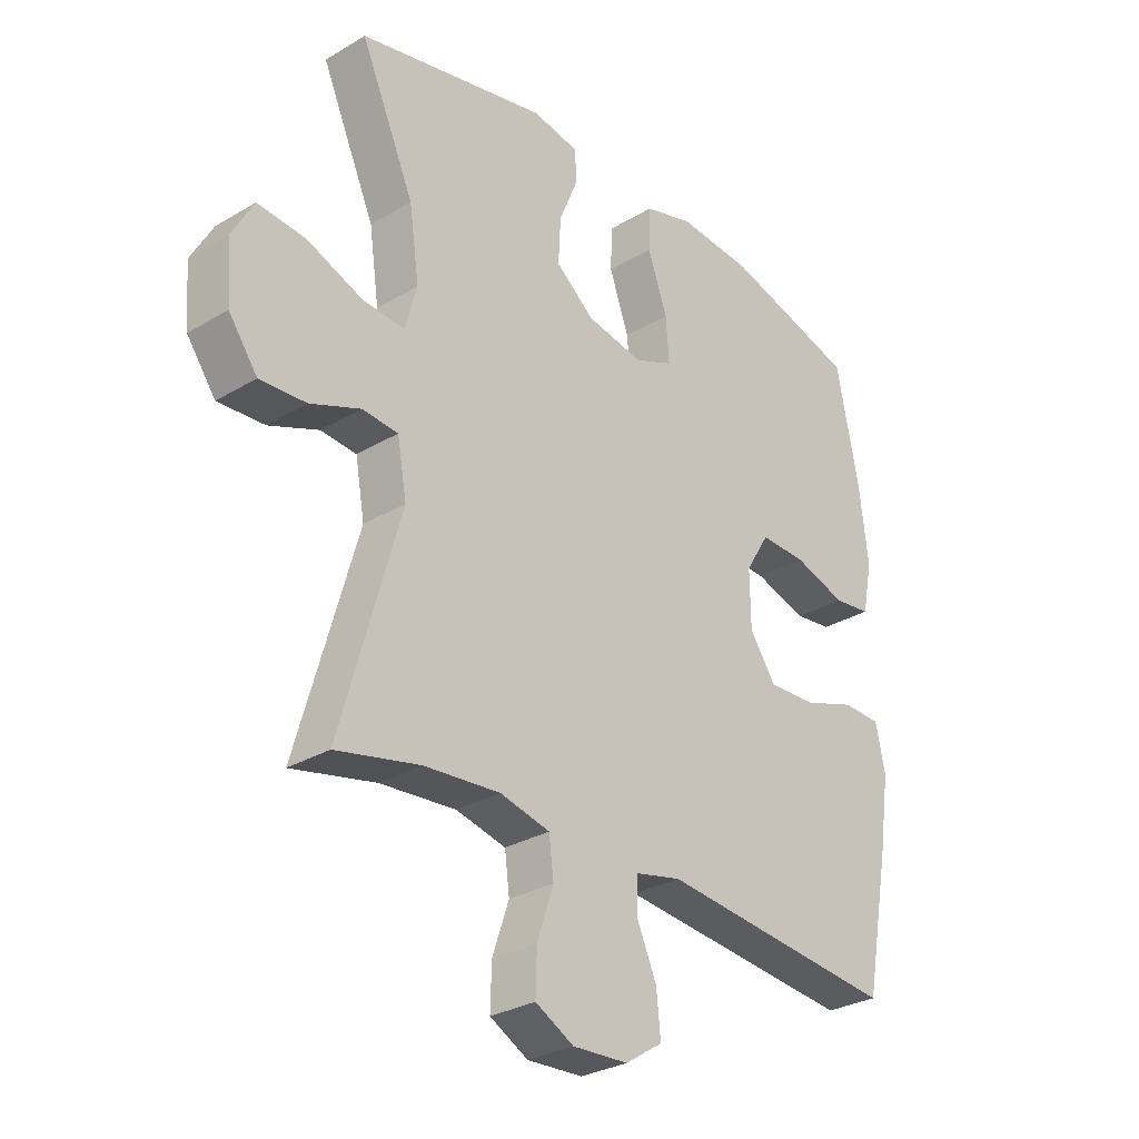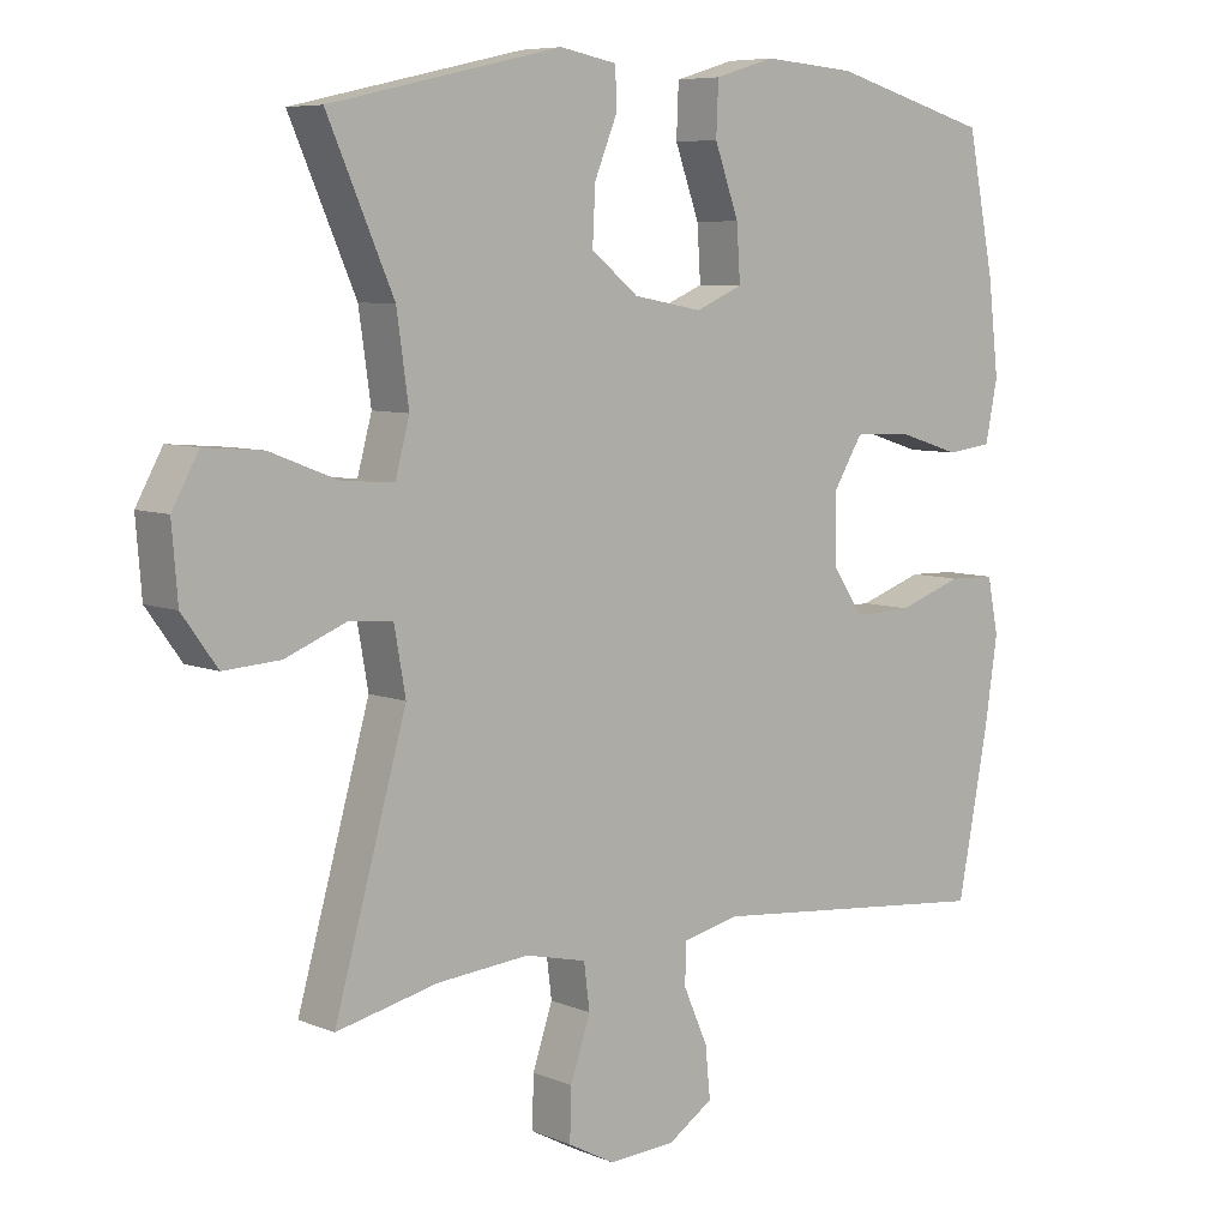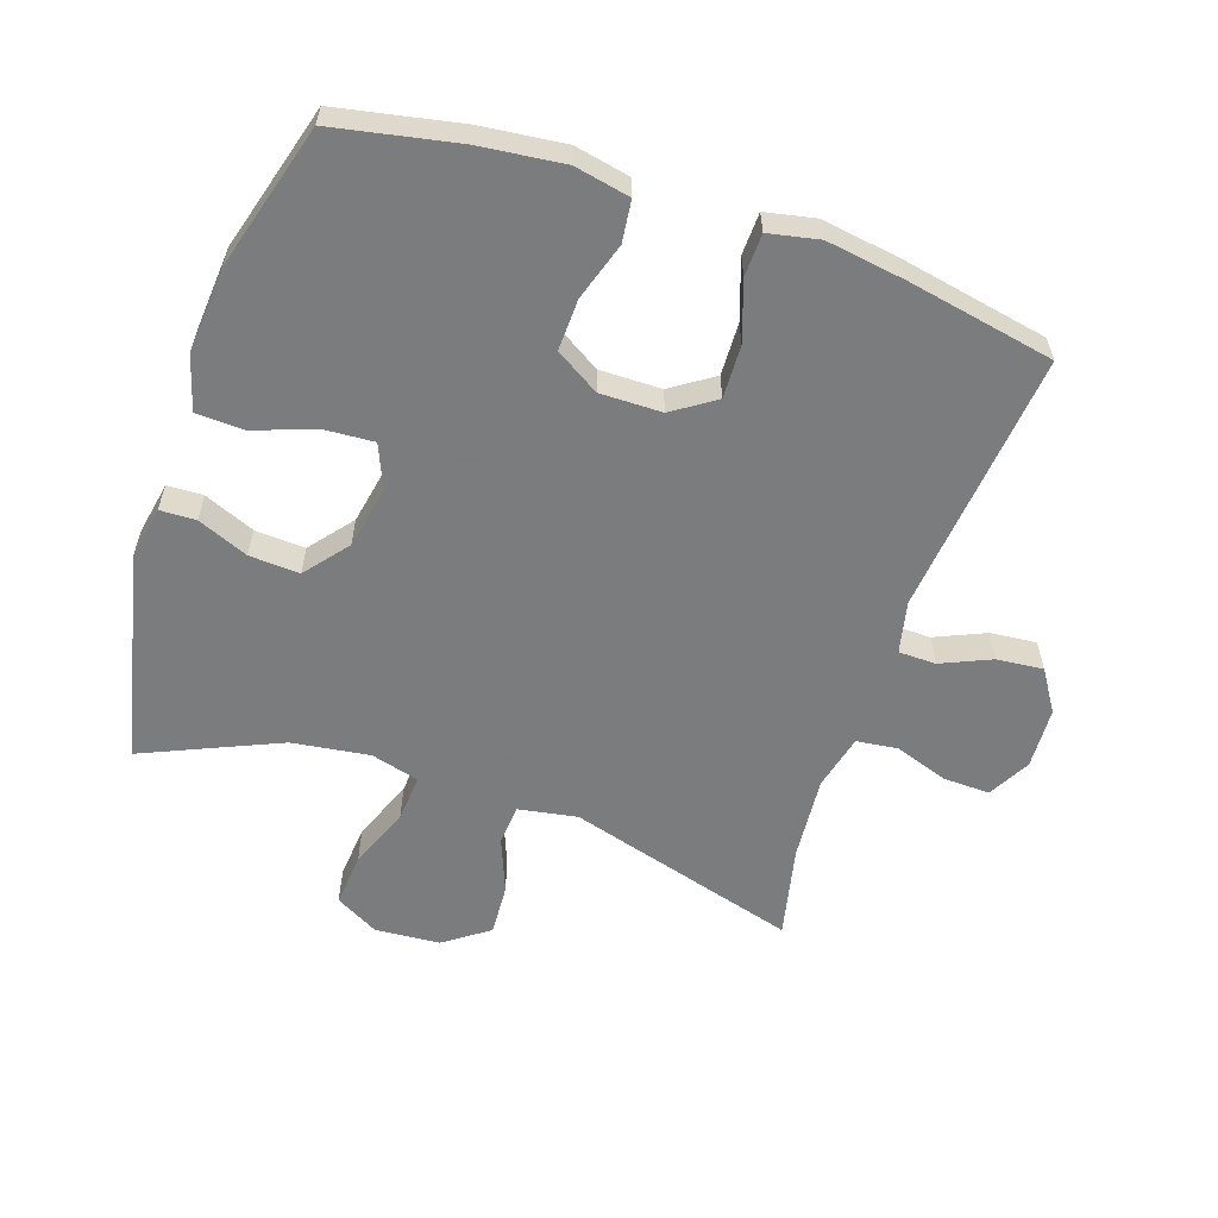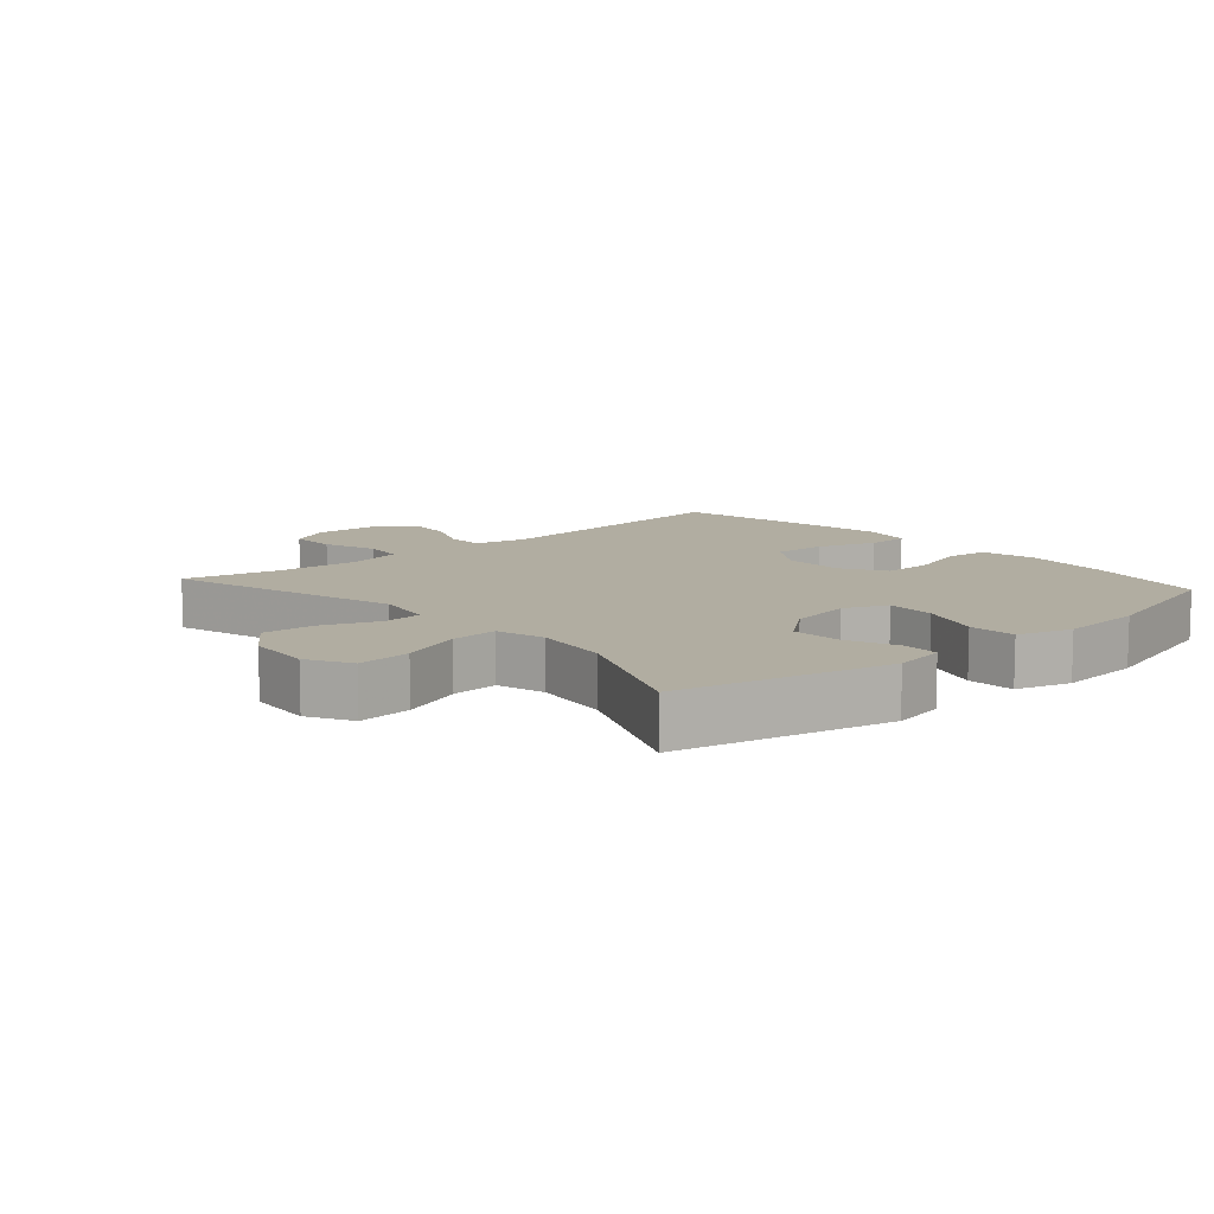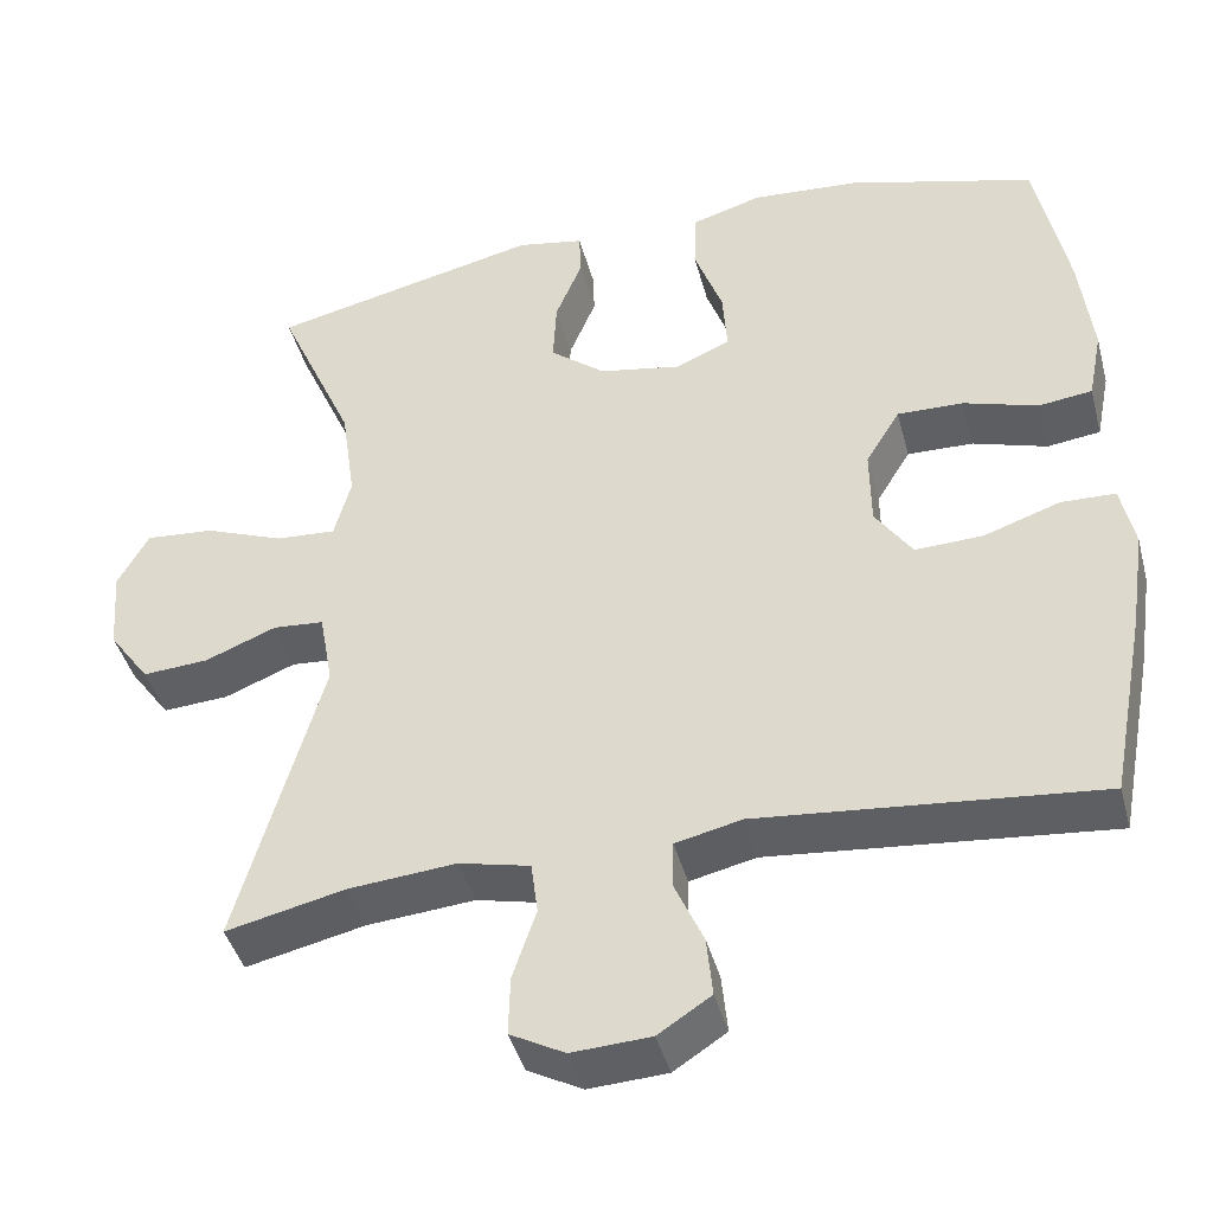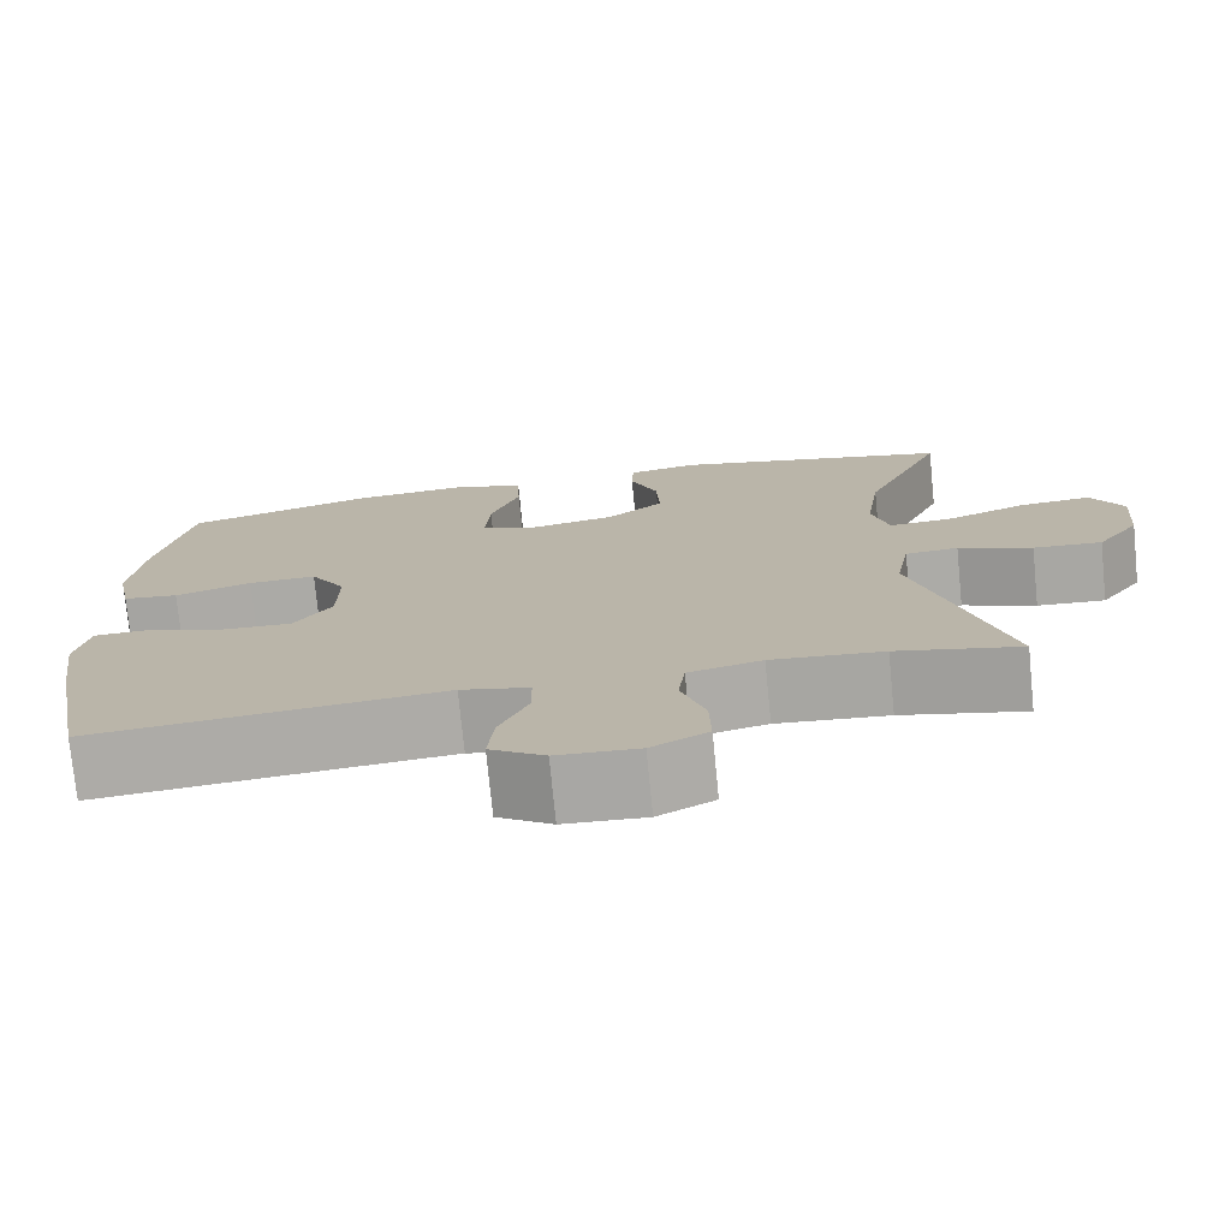
<metadata>
{"format":"obj","ext":"obj","renderer":"f3d","projection":"perspective","resolution":1024,"background":"white","views":[{"elev":-29.6,"azim":-48.7,"up":"+Z"},{"elev":7.2,"azim":-40.6,"up":"+Z"},{"elev":-58.6,"azim":71.2,"up":"+Y"},{"elev":10.4,"azim":-41.4,"up":"+Y"},{"elev":-42.5,"azim":14.7,"up":"+Z"},{"elev":-75.4,"azim":-174.4,"up":"+Z"}]}
</metadata>
<code>
v -0.5 0.07 -0.5
v -0.399 0.07 -0.144
v -0.415 0.07 -0.054
v -0.476 0.07 -0.049
v -0.561 0.07 -0.083
v -0.64 0.07 -0.088
v -0.689 0.07 -0.02
v -0.697 0.07 0.08
v -0.66 0.07 0.147
v -0.578 0.07 0.14
v -0.483 0.07 0.103
v -0.411 0.07 0.098
v -0.391 0.07 0.172
v -0.408 0.07 0.291
v -0.5 0.07 0.5
v -0.176 0.07 0.573
v -0.096 0.07 0.558
v -0.094 0.07 0.503
v -0.126 0.07 0.425
v -0.13 0.07 0.348
v -0.064 0.07 0.295
v 0.033 0.07 0.277
v 0.099 0.07 0.305
v 0.094 0.07 0.381
v 0.06 0.07 0.475
v 0.063 0.07 0.548
v 0.147 0.07 0.573
v 0.276 0.07 0.563
v 0.5 0.07 0.5
v 0.538 0.07 0.311
v 0.553 0.07 0.182
v 0.536 0.07 0.097
v 0.472 0.07 0.089
v 0.383 0.07 0.117
v 0.304 0.07 0.119
v 0.263 0.07 0.052
v 0.264 0.07 -0.043
v 0.308 0.07 -0.108
v 0.389 0.07 -0.105
v 0.48 0.07 -0.074
v 0.545 0.07 -0.076
v 0.561 0.07 -0.153
v 0.543 0.07 -0.274
v 0.5 0.07 -0.5
v 0.095 0.07 -0.46
v 0.016 0.07 -0.478
v 0.015 0.07 -0.535
v 0.049 0.07 -0.612
v 0.056 0.07 -0.683
v -0.007 0.07 -0.724
v -0.101 0.07 -0.729
v -0.166 0.07 -0.694
v -0.164 0.07 -0.623
v -0.136 0.07 -0.54
v -0.144 0.07 -0.477
v -0.229 0.07 -0.457
v -0.358 0.07 -0.468
v -0.5 0 -0.5
v -0.399 0 -0.144
v -0.415 0 -0.054
v -0.476 0 -0.049
v -0.561 0 -0.083
v -0.64 0 -0.088
v -0.689 0 -0.02
v -0.697 0 0.08
v -0.66 0 0.147
v -0.578 0 0.14
v -0.483 0 0.103
v -0.411 0 0.098
v -0.391 0 0.172
v -0.408 0 0.291
v -0.5 0 0.5
v -0.176 0 0.573
v -0.096 0 0.558
v -0.094 0 0.503
v -0.126 0 0.425
v -0.13 0 0.348
v -0.064 0 0.295
v 0.033 0 0.277
v 0.099 0 0.305
v 0.094 0 0.381
v 0.06 0 0.475
v 0.063 0 0.548
v 0.147 0 0.573
v 0.276 0 0.563
v 0.5 0 0.5
v 0.538 0 0.311
v 0.553 0 0.182
v 0.536 0 0.097
v 0.472 0 0.089
v 0.383 0 0.117
v 0.304 0 0.119
v 0.263 0 0.052
v 0.264 0 -0.043
v 0.308 0 -0.108
v 0.389 0 -0.105
v 0.48 0 -0.074
v 0.545 0 -0.076
v 0.561 0 -0.153
v 0.543 0 -0.274
v 0.5 0 -0.5
v 0.095 0 -0.46
v 0.016 0 -0.478
v 0.015 0 -0.535
v 0.049 0 -0.612
v 0.056 0 -0.683
v -0.007 0 -0.724
v -0.101 0 -0.729
v -0.166 0 -0.694
v -0.164 0 -0.623
v -0.136 0 -0.54
v -0.144 0 -0.477
v -0.229 0 -0.457
v -0.358 0 -0.468
f 51 52 53 54
f 51 54 55
f 50 51 55
f 47 48 49 50
f 46 47 50 55
f 45 46 55 56
f 43 44 45
f 42 43 45 56
f 39 40 41 42
f 38 39 42 56
f 31 32 33 34
f 31 34 35
f 30 31 35
f 29 30 35
f 28 29 35 36
f 24 25 26 27
f 23 24 27 28
f 16 17 18 19
f 14 15 16 19
f 13 14 19 20
f 12 13 20 21
f 8 9 10 11
f 8 11 12
f 7 8 12
f 4 5 6 7
f 3 4 7 12
f 2 3 12 21
f 57 1 2 21
f 37 38 56 57
f 36 37 57 21
f 23 28 36
f 22 23 36
f 21 22 36
f 111 110 109 108
f 112 111 108
f 112 108 107
f 107 106 105 104
f 112 107 104 103
f 113 112 103 102
f 102 101 100
f 113 102 100 99
f 99 98 97 96
f 113 99 96 95
f 91 90 89 88
f 92 91 88
f 92 88 87
f 92 87 86
f 93 92 86 85
f 84 83 82 81
f 85 84 81 80
f 76 75 74 73
f 76 73 72 71
f 77 76 71 70
f 78 77 70 69
f 68 67 66 65
f 69 68 65
f 69 65 64
f 64 63 62 61
f 69 64 61 60
f 78 69 60 59
f 78 59 58 114
f 114 113 95 94
f 78 114 94 93
f 93 85 80
f 93 80 79
f 93 79 78
f 1 58 59 2
f 2 59 60 3
f 3 60 61 4
f 4 61 62 5
f 5 62 63 6
f 6 63 64 7
f 7 64 65 8
f 8 65 66 9
f 9 66 67 10
f 10 67 68 11
f 11 68 69 12
f 12 69 70 13
f 13 70 71 14
f 14 71 72 15
f 15 72 73 16
f 16 73 74 17
f 17 74 75 18
f 18 75 76 19
f 19 76 77 20
f 20 77 78 21
f 21 78 79 22
f 22 79 80 23
f 23 80 81 24
f 24 81 82 25
f 25 82 83 26
f 26 83 84 27
f 27 84 85 28
f 28 85 86 29
f 29 86 87 30
f 30 87 88 31
f 31 88 89 32
f 32 89 90 33
f 33 90 91 34
f 34 91 92 35
f 35 92 93 36
f 36 93 94 37
f 37 94 95 38
f 38 95 96 39
f 39 96 97 40
f 40 97 98 41
f 41 98 99 42
f 42 99 100 43
f 43 100 101 44
f 44 101 102 45
f 45 102 103 46
f 46 103 104 47
f 47 104 105 48
f 48 105 106 49
f 49 106 107 50
f 50 107 108 51
f 51 108 109 52
f 52 109 110 53
f 53 110 111 54
f 54 111 112 55
f 55 112 113 56
f 56 113 114 57
f 57 114 58 1

</code>
